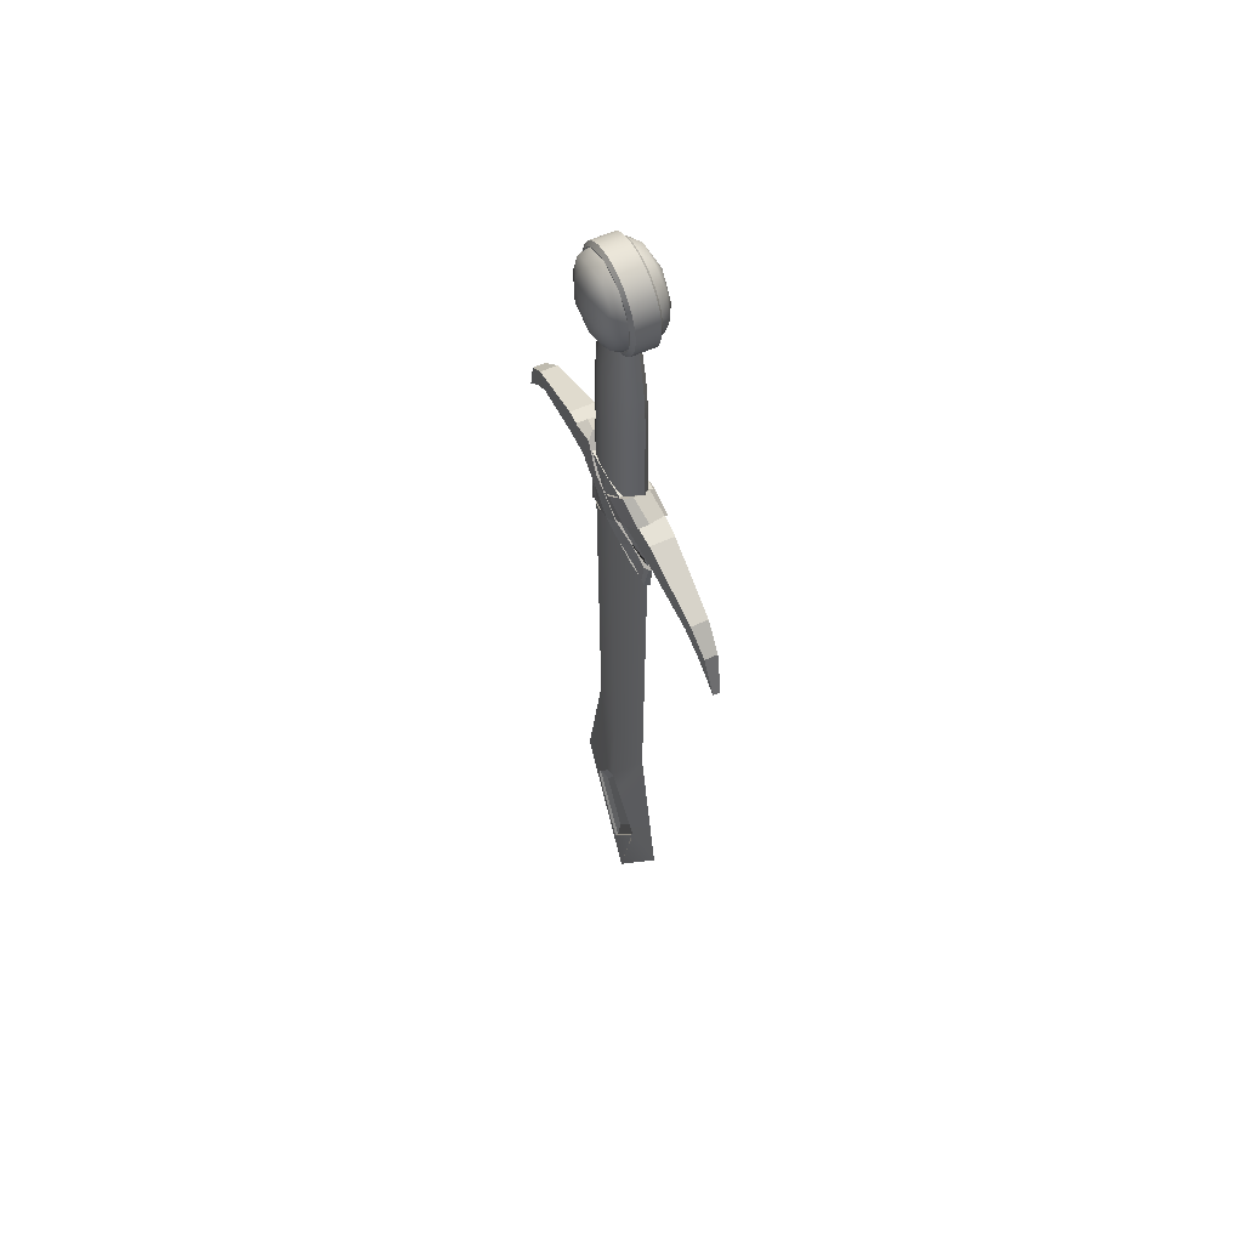
<metadata>
{"format":"obj","ext":"obj","renderer":"f3d","projection":"perspective","resolution":1024,"background":"white","views":[{"elev":57.9,"azim":-115.8,"up":"+Z"}]}
</metadata>
<code>
g default
v 1.29 -1e-06 10.94
v -1.29 0 10.94
v 0 0 -7.006
v 0 0.281 10.94
v 0 -0.281 10.94
v 1.925 -1e-06 -3.228
v -1.925 1e-06 -3.228
v 1.157 0 0.7736
v -1.157 0 0.7736
v 0 -0.03812 -1.831
v 0.7445 -0.03812 -3.245
v -0.7445 -0.03812 -3.245
v 0 -0.03812 -4.596
v -1.024 -0.1649 -3.247
v -0.994 -0.1759 -3.19
v 0 -0.1792 -5.105
v 1.024 -0.1649 -3.247
v 0.994 -0.1759 -3.19
v 0 0.02882 -1.831
v 0.7445 0.02882 -3.245
v -0.7445 0.02883 -3.245
v 0 0.02882 -4.596
v -1.024 0.1649 -3.247
v -0.994 0.1759 -3.19
v 0 0.1792 -5.105
v 1.024 0.1649 -3.247
v 0.994 0.1759 -3.19
v -0.3492 0.2538 -1.965
v 1.024 -0.1057 -3.247
v -1.024 -0.1057 -3.247
v 0 -0.1057 -5.105
v 1.024 0.1057 -3.247
v -1.024 0.1057 -3.247
v 0 0.1057 -5.105
v -0.3046 -0.2476 -1.88
v 0.3046 -0.257 -1.88
v 0.3046 -0.1057 -1.88
v -0.3046 -0.1057 -1.88
v 0 -0.244 -1.647
v 0.3046 0.2476 -1.88
v -0.3046 0.257 -1.88
v 0.3046 0.1057 -1.88
v -0.3046 0.1057 -1.88
v 0 0.25 -1.605
v 0 -0.1713 0.7851
v 0 0.2079 0.8041
v -4.475 0.08542 9.16
v -4.475 -0.08541 9.16
v -1.895 0.2905 10.62
v -1.895 -0.2905 10.62
v -1.895 0.2905 11.28
v -1.895 -0.2905 11.28
v -3.379 -0.2037 10.23
v -3.609 0.2037 10.63
v -3.379 0.2037 10.23
v -3.609 -0.2037 10.63
v -3.879 -0.1526 9.843
v -4.156 0.1526 10.13
v -3.879 0.1526 9.843
v -4.156 -0.1526 10.13
v 4.475 0.08541 9.16
v 4.475 -0.08542 9.16
v 1.895 0.2905 10.62
v 0 0.3905 10.87
v 0 -0.3905 10.87
v 1.895 -0.2905 10.62
v 0 0.3905 11.53
v 1.895 0.2905 11.28
v 1.895 -0.2905 11.28
v 0 -0.3905 11.53
v 3.379 -0.2037 10.23
v 3.609 0.2037 10.63
v 3.379 0.2037 10.23
v 3.609 -0.2037 10.63
v 3.879 -0.1526 9.843
v 4.156 0.1526 10.13
v 3.879 0.1526 9.843
v 4.156 -0.1526 10.13
v -0.1899 -0.3738 11.45
v -0.1291 -0.2542 16
v -0.5407 -0.3169 11.45
v -0.3677 -0.2155 16
v -0.8092 -0.2117 11.45
v -0.5502 -0.144 16
v -0.9545 -0.07435 11.45
v -0.6491 -0.05056 16
v -0.9545 0.07435 11.45
v -0.6491 0.05056 16
v -0.8092 0.2117 11.45
v -0.5502 0.144 16
v -0.5407 0.3169 11.45
v -0.3677 0.2155 16
v -0.1899 0.3738 11.45
v -0.1291 0.2542 16
v 0.1899 0.3738 11.45
v 0.1291 0.2542 16
v 0.5407 0.3169 11.45
v 0.3677 0.2155 16
v 0.8092 0.2117 11.45
v 0.5502 0.144 16
v 0.9545 0.07435 11.45
v 0.6491 0.05056 16
v 0.9545 -0.07435 11.45
v 0.6491 -0.05056 16
v 0.8092 -0.2117 11.45
v 0.5502 -0.144 16
v 0.5407 -0.3169 11.45
v 0.3677 -0.2155 16
v 0.1899 -0.3738 11.45
v 0.1291 -0.2542 16
v -0.1853 -0.3648 12.45
v -0.5277 -0.3093 12.45
v -0.7898 -0.2067 12.45
v -0.9316 -0.07257 12.45
v -0.9316 0.07257 12.45
v -0.7898 0.2067 12.45
v -0.5277 0.3093 12.45
v -0.1853 0.3648 12.45
v 0.1853 0.3648 12.45
v 0.5277 0.3093 12.45
v 0.7898 0.2067 12.45
v 0.9316 0.07257 12.45
v 0.9316 -0.07257 12.45
v 0.7898 -0.2067 12.45
v 0.5277 -0.3093 12.45
v 0.1853 -0.3648 12.45
v -0.1815 -0.3574 14.08
v -0.517 -0.303 14.08
v -0.7737 -0.2024 14.08
v -0.9126 -0.07108 14.08
v -0.9126 0.07109 14.08
v -0.7737 0.2024 14.08
v -0.517 0.303 14.08
v -0.1815 0.3574 14.08
v 0.1815 0.3574 14.08
v 0.517 0.303 14.08
v 0.7737 0.2024 14.08
v 0.9126 0.07109 14.08
v 0.9126 -0.07109 14.08
v 0.7737 -0.2024 14.08
v 0.517 -0.303 14.08
v 0.1815 -0.3574 14.08
v -0.1717 -0.3381 14.78
v -0.4891 -0.2866 14.78
v -0.732 -0.1915 14.78
v -0.8634 -0.06725 14.78
v -0.8634 0.06725 14.78
v -0.732 0.1915 14.78
v -0.4891 0.2866 14.78
v -0.1717 0.3381 14.78
v 0.1717 0.3381 14.78
v 0.4891 0.2866 14.78
v 0.732 0.1915 14.78
v 0.8634 0.06725 14.78
v 0.8634 -0.06725 14.78
v 0.732 -0.1915 14.78
v 0.4891 -0.2866 14.78
v 0.1717 -0.3381 14.78
v 0 0.332 15.94
v 0 -0.332 15.94
v -0.1885 0.332 15.96
v -0.1885 -0.332 15.96
v -0.3697 0.332 16.02
v -0.3697 -0.332 16.02
v -0.5367 0.332 16.11
v -0.5367 -0.332 16.11
v -0.6831 0.332 16.23
v -0.6831 -0.332 16.23
v -0.8033 0.332 16.37
v -0.8033 -0.332 16.37
v -0.8926 0.332 16.54
v -0.8926 -0.332 16.54
v -0.9476 0.332 16.72
v -0.9476 -0.332 16.72
v -0.9661 0.332 16.91
v -0.9661 -0.332 16.91
v -0.9476 0.332 17.1
v -0.9476 -0.332 17.1
v -0.8926 0.332 17.28
v -0.8926 -0.332 17.28
v -0.8033 0.332 17.45
v -0.8033 -0.332 17.45
v -0.6831 0.332 17.59
v -0.6831 -0.332 17.59
v -0.5367 0.332 17.71
v -0.5367 -0.332 17.71
v -0.3697 0.332 17.8
v -0.3697 -0.332 17.8
v -0.1885 0.332 17.86
v -0.1885 -0.332 17.86
v 0 0.332 17.88
v 0 -0.332 17.88
v 0.1885 0.332 17.86
v 0.1885 -0.332 17.86
v 0.3697 0.332 17.8
v 0.3697 -0.332 17.8
v 0.5367 0.332 17.71
v 0.5367 -0.332 17.71
v 0.6831 0.332 17.59
v 0.6831 -0.332 17.59
v 0.8033 0.332 17.45
v 0.8033 -0.332 17.45
v 0.8926 0.332 17.28
v 0.8926 -0.332 17.28
v 0.9476 0.332 17.1
v 0.9476 -0.332 17.1
v 0.9661 0.332 16.91
v 0.9661 -0.332 16.91
v 0.9476 0.332 16.72
v 0.9476 -0.332 16.72
v 0.8926 0.332 16.54
v 0.8926 -0.332 16.54
v 0.8033 0.332 16.37
v 0.8033 -0.332 16.37
v 0.6831 0.332 16.23
v 0.6831 -0.332 16.23
v 0.5367 0.332 16.11
v 0.5367 -0.332 16.11
v 0.3697 0.332 16.02
v 0.3697 -0.332 16.02
v 0.1885 0.332 15.96
v 0.1885 -0.332 15.96
v 0 -0.332 15.86
v -0.2052 -0.332 15.88
v -0.4025 -0.332 15.94
v -0.5844 -0.332 16.04
v -0.7438 -0.332 16.17
v -0.8746 -0.332 16.33
v -0.9718 -0.332 16.51
v -1.032 -0.332 16.71
v -1.052 -0.332 16.91
v -1.032 -0.332 17.12
v -0.9718 -0.332 17.31
v -0.8746 -0.332 17.5
v -0.7438 -0.332 17.65
v -0.5844 -0.332 17.79
v -0.4025 -0.332 17.88
v -0.2052 -0.332 17.94
v 0 -0.332 17.96
v 0.2052 -0.332 17.94
v 0.4025 -0.332 17.88
v 0.5844 -0.332 17.79
v 0.7438 -0.332 17.65
v 0.8746 -0.332 17.5
v 0.9718 -0.332 17.31
v 1.032 -0.332 17.12
v 1.052 -0.332 16.91
v 1.032 -0.332 16.71
v 0.9718 -0.332 16.51
v 0.8746 -0.332 16.33
v 0.7438 -0.332 16.17
v 0.5844 -0.332 16.04
v 0.4025 -0.332 15.94
v 0.2052 -0.332 15.88
v 0 -0.2735 15.77
v -0.2219 -0.2735 15.8
v -0.4353 -0.2735 15.86
v -0.632 -0.2735 15.97
v -0.8044 -0.2735 16.11
v -0.9459 -0.2735 16.28
v -1.051 -0.2735 16.48
v -1.116 -0.2735 16.69
v -1.138 -0.2735 16.91
v -1.116 -0.2735 17.13
v -1.051 -0.2735 17.35
v -0.9459 -0.2735 17.54
v -0.8044 -0.2735 17.72
v -0.632 -0.2735 17.86
v -0.4353 -0.2735 17.96
v -0.2219 -0.2735 18.03
v 0 -0.2735 18.05
v 0.2219 -0.2735 18.03
v 0.4353 -0.2735 17.96
v 0.632 -0.2735 17.86
v 0.8044 -0.2735 17.72
v 0.9459 -0.2735 17.54
v 1.051 -0.2735 17.35
v 1.116 -0.2735 17.13
v 1.138 -0.2735 16.91
v 1.116 -0.2735 16.69
v 1.051 -0.2735 16.48
v 0.9459 -0.2735 16.28
v 0.8044 -0.2735 16.11
v 0.632 -0.2735 15.97
v 0.4353 -0.2735 15.86
v 0.2219 -0.2735 15.8
v 0 0.332 15.87
v 0 0.2606 15.77
v -0.2219 0.2606 15.8
v -0.2028 0.332 15.89
v -0.4353 0.2606 15.86
v -0.3977 0.332 15.95
v -0.632 0.2606 15.97
v -0.5774 0.332 16.05
v -0.8044 0.2606 16.11
v -0.7349 0.332 16.18
v -0.9459 0.2606 16.28
v -0.8641 0.332 16.33
v -1.051 0.2606 16.48
v -0.9602 0.332 16.51
v -1.116 0.2606 16.69
v -1.019 0.332 16.71
v -1.138 0.2606 16.91
v -1.039 0.332 16.91
v -1.116 0.2606 17.13
v -1.019 0.332 17.11
v -1.051 0.2606 17.35
v -0.9602 0.332 17.31
v -0.9459 0.2606 17.54
v -0.8641 0.332 17.49
v -0.8044 0.2606 17.72
v -0.7349 0.332 17.65
v -0.632 0.2606 17.86
v -0.5774 0.332 17.78
v -0.4353 0.2606 17.96
v -0.3977 0.332 17.87
v -0.2219 0.2606 18.03
v -0.2028 0.332 17.93
v 0 0.2606 18.05
v 0 0.332 17.95
v 0.2219 0.2606 18.03
v 0.2028 0.332 17.93
v 0.4353 0.2606 17.96
v 0.3977 0.332 17.87
v 0.632 0.2606 17.86
v 0.5774 0.332 17.78
v 0.8044 0.2606 17.72
v 0.7349 0.332 17.65
v 0.9459 0.2606 17.54
v 0.8641 0.332 17.49
v 1.051 0.2606 17.35
v 0.9602 0.332 17.31
v 1.116 0.2606 17.13
v 1.019 0.332 17.11
v 1.138 0.2606 16.91
v 1.039 0.332 16.91
v 1.116 0.2606 16.69
v 1.019 0.332 16.71
v 1.051 0.2606 16.48
v 0.9602 0.332 16.51
v 0.9459 0.2606 16.28
v 0.8641 0.332 16.33
v 0.8044 0.2606 16.11
v 0.7349 0.332 16.18
v 0.632 0.2606 15.97
v 0.5774 0.332 16.05
v 0.4353 0.2606 15.86
v 0.3977 0.332 15.95
v 0.2219 0.2606 15.8
v 0.2028 0.332 15.89
v -0.2941 -0.5264 17.82
v 0.7699 -0.5264 17.47
v 0.7699 -0.5264 16.35
v -0.2941 -0.5264 16.01
v -0.9516 -0.5264 16.91
v 0 -0.8259 16.91
v -1.012 -0.2842 17.24
v -1.012 -0.2842 16.58
v 0 -0.2842 17.98
v -0.6254 -0.2842 17.77
v 1.012 -0.2842 17.24
v 0.6254 -0.2842 17.77
v 0.6254 -0.2842 16.05
v 1.012 -0.2842 16.58
v -0.6254 -0.2842 16.05
v 0 -0.2842 15.85
v -0.7322 -0.569 17.44
v 0.2797 -0.569 17.77
v 0.9051 -0.569 16.91
v 0.2797 -0.569 16.05
v -0.7322 -0.569 16.38
v -0.1728 -0.745 17.44
v -0.5594 -0.745 16.91
v 0.4525 -0.745 17.24
v 0.4525 -0.745 16.58
v -0.1728 -0.745 16.38
v -0.2941 0.5264 16.01
v 0.7699 0.5264 16.35
v 0.7699 0.5264 17.47
v -0.2941 0.5264 17.82
v -0.9516 0.5264 16.91
v 0 0.8259 16.91
v -1.012 0.2842 16.58
v -1.012 0.2842 17.24
v 0 0.2842 15.85
v -0.6254 0.2842 16.05
v 1.012 0.2842 16.58
v 0.6254 0.2842 16.05
v 0.6254 0.2842 17.77
v 1.012 0.2842 17.24
v -0.6254 0.2842 17.77
v 0 0.2842 17.98
v -0.7322 0.569 16.38
v 0.2797 0.569 16.05
v 0.9051 0.569 16.91
v 0.2797 0.569 17.77
v -0.7322 0.569 17.44
v -0.1728 0.745 16.38
v -0.5594 0.745 16.91
v 0.4525 0.745 16.58
v 0.4525 0.745 17.24
v -0.1728 0.745 17.44
v -1.196 0.09487 9.57
v -0.8271 0.1634 9.101
v -0.9011 0.186 9.921
v -0.4552 0.2594 9.48
v -0.4613 0.3536 10.35
v -0.02191 0.36 9.898
v 0.02553 0.3998 10.82
v 0.4552 0.3695 10.39
v 0.3195 0.4336 11.11
v 0.9144 0.3937 10.82
v 0.819 0.3596 11.6
v 1.49 0.3434 11.38
v 0.9603 0.1887 11.74
v 1.486 0.07372 11.39
v 0.8387 -0.212 11.59
v 1.409 -0.289 11.4
v 0.7168 -0.3913 11.38
v 1.401 -0.3855 11.17
v 0.4563 -0.4219 11.18
v 1.071 -0.3863 10.85
v 0.02151 -0.4423 10.82
v 0.6361 -0.3561 10.55
v -0.4645 -0.2818 10.34
v -0.02534 -0.322 9.897
v -0.9143 -0.1778 9.898
v -0.4799 -0.2136 9.446
v -1.224 -0.1112 9.629
v -0.8171 -0.1516 9.124
v -1.357 0.02292 9.502
v -1.279 0.09126 9.539
v -1.171 0.09616 8.952
v -1.296 0.1005 8.876
v -1.3 -0.0994 9.542
v -1.367 -0.04218 9.494
v -1.324 -0.04262 8.848
v -0.9834 -0.09121 9.016
v 1.293 0.08847 10.47
v 0.9084 0.1583 9.883
v 0.7395 0.1814 10.64
v 0.5131 0.2564 10.03
v 0.5012 0.2922 10.69
v 0.04771 0.3462 10.14
v 0.5005 -0.3293 10.68
v -0.09832 -0.3225 9.991
v 0.8779 -0.2998 10.64
v 0.5372 -0.2167 10.01
v 1.278 -0.1177 10.48
v 0.8936 -0.1565 9.874
v 1.455 0.0157 10.42
v 1.377 0.08443 10.45
v 1.265 0.08934 9.858
v 1.391 0.09304 9.794
v 1.397 -0.1063 10.45
v 1.465 -0.04946 10.41
v 1.419 -0.05026 9.766
v 1.038 -0.09708 9.825
v 1.192 0.08847 9.563
v 0.8204 0.1583 9.096
v 0.8993 0.1814 9.915
v 0.4512 0.2564 9.477
v 0.4629 0.2922 10.34
v 0.02089 0.3462 9.898
v -0.02089 0.3852 10.82
v -0.4532 0.3363 10.39
v -0.313 0.4357 11.11
v -0.9098 0.3985 10.82
v -0.8099 0.3646 11.61
v -1.483 0.3514 11.39
v -0.975 0.1944 11.76
v -1.479 0.08171 11.4
v -0.8561 -0.2276 11.62
v -1.43 -0.2813 11.42
v -0.7126 -0.4125 11.38
v -1.354 -0.4036 11.23
v -0.4396 -0.4596 11.21
v -1.033 -0.4214 10.9
v -0.01693 -0.501 10.89
v -0.6428 -0.3982 10.56
v 0.4631 -0.3676 10.34
v 0.02107 -0.3225 9.898
v 0.9107 -0.1826 9.892
v 0.4734 -0.2167 9.443
v 1.219 -0.1177 9.621
v 0.8091 -0.1565 9.119
v 1.352 0.0157 9.494
v 1.275 0.08443 9.531
v 1.163 0.08934 8.945
v 1.287 0.09304 8.868
v 1.294 -0.1063 9.535
v 1.361 -0.04946 9.486
v 1.315 -0.05026 8.84
v 0.9749 -0.09708 9.01
v -1.293 0.08847 10.47
v -0.9084 0.1583 9.883
v -0.8564 0.223 10.65
v -0.5131 0.2564 10.03
v -0.5012 0.2922 10.69
v -0.04771 0.3462 10.14
v -0.5309 -0.3293 10.76
v -0.04797 -0.3225 10.14
v -0.8198 -0.1453 10.66
v -0.5372 -0.2167 10.01
v -1.32 -0.1177 10.52
v -0.8936 -0.1565 9.874
v -1.455 0.0157 10.42
v -1.377 0.08443 10.45
v -1.265 0.08934 9.858
v -1.391 0.09304 9.794
v -1.397 -0.1063 10.45
v -1.465 -0.04946 10.41
v -1.419 -0.05026 9.766
v -1.07 -0.09708 9.858
g Sword:Mesh
f 18 36 37 29 17
f 17 29 31 16
f 31 30 14 16
f 35 15 14 30 38
f 13 11 10 12
f 40 27 26 32 42
f 25 34 32 26
f 23 33 34 25
f 24 28 41 43 33 23
f 22 21 19 20
f 11 13 31 29
f 13 12 30 31
f 22 20 32 34
f 21 22 34 33
f 29 37 10 11
f 30 12 10 38
f 19 21 33 43
f 32 20 19 42
f 38 39 35
f 36 39 37
f 39 38 10
f 37 39 10
f 42 44 40
f 19 44 42
f 43 41 44
f 44 19 43
f 14 15 7 3 16
f 9 45 5 2
f 4 46 9 2
f 3 7 24 23 25
f 26 27 6 3 25
f 16 3 6 18 17
f 9 46 44 41 28 24 7
f 5 45 8 1
f 35 39 45 9 7 15
f 8 46 4 1
f 8 45 39 36 18 6
f 40 44 46 8 6 27
f 59 57 48 47
f 59 47 58
f 53 50 52 56
f 50 65 70 52
f 64 49 51 67
f 54 56 52 51
f 51 52 70 67
f 64 65 50 49
f 58 60 56 54
f 57 53 56 60
f 49 55 54 51
f 49 50 53 55
f 48 57 60
f 47 48 60 58
f 55 59 58 54
f 55 53 57 59
f 77 61 62 75
f 77 76 61
f 71 74 69 66
f 66 69 70 65
f 64 67 68 63
f 72 68 69 74
f 68 67 70 69
f 64 63 66 65
f 76 72 74 78
f 75 78 74 71
f 63 68 72 73
f 63 73 71 66
f 62 78 75
f 61 76 78 62
f 73 72 76 77
f 73 77 75 71
f 111 112 81 79
f 112 113 83 81
f 113 114 85 83
f 114 115 87 85
f 115 116 89 87
f 116 117 91 89
f 117 118 93 91
f 118 119 95 93
f 119 120 97 95
f 120 121 99 97
f 121 122 101 99
f 122 123 103 101
f 123 124 105 103
f 124 125 107 105
f 125 126 109 107
f 158 110 80 143
f 109 126 111 79
f 141 142 126 125
f 140 141 125 124
f 139 140 124 123
f 138 139 123 122
f 137 138 122 121
f 136 137 121 120
f 135 136 120 119
f 134 135 119 118
f 133 134 118 117
f 132 133 117 116
f 131 132 116 115
f 130 131 115 114
f 129 130 114 113
f 128 129 113 112
f 127 128 112 111
f 143 144 128 127
f 144 145 129 128
f 145 146 130 129
f 146 147 131 130
f 147 148 132 131
f 148 149 133 132
f 149 150 134 133
f 150 151 135 134
f 151 152 136 135
f 152 153 137 136
f 153 154 138 137
f 154 155 139 138
f 155 156 140 139
f 156 157 141 140
f 157 158 142 141
f 126 142 127 111
f 108 110 158 157
f 106 108 157 156
f 104 106 156 155
f 102 104 155 154
f 100 102 154 153
f 98 100 153 152
f 96 98 152 151
f 94 96 151 150
f 92 94 150 149
f 90 92 149 148
f 88 90 148 147
f 86 88 147 146
f 84 86 146 145
f 82 84 145 144
f 80 82 144 143
f 142 158 143 127
f 224 225 257 256
f 225 226 258 257
f 226 227 259 258
f 227 228 260 259
f 228 229 261 260
f 229 230 262 261
f 230 231 263 262
f 231 232 264 263
f 232 233 265 264
f 233 234 266 265
f 234 235 267 266
f 235 236 268 267
f 236 237 269 268
f 237 238 270 269
f 238 239 271 270
f 239 240 272 271
f 240 241 273 272
f 241 242 274 273
f 242 243 275 274
f 243 244 276 275
f 244 245 277 276
f 245 246 278 277
f 246 247 279 278
f 247 248 280 279
f 248 249 281 280
f 249 250 282 281
f 250 251 283 282
f 251 252 284 283
f 252 253 285 284
f 253 254 286 285
f 254 223 255 286
f 349 286 255 288
f 291 257 258 293
f 293 258 259 295
f 295 259 260 297
f 297 260 261 299
f 299 261 262 301
f 301 262 263 303
f 303 263 264 305
f 305 264 265 307
f 307 265 266 309
f 309 266 267 311
f 311 267 268 313
f 313 268 269 315
f 315 269 270 317
f 317 270 271 319
f 319 271 272 321
f 321 272 273 323
f 323 273 274 325
f 325 274 275 327
f 327 275 276 329
f 329 276 277 331
f 331 277 278 333
f 333 278 279 335
f 335 279 280 337
f 337 280 281 339
f 339 281 282 341
f 341 282 283 343
f 343 283 284 345
f 345 284 285 347
f 347 285 286 349
f 289 256 257 291
f 222 160 223 254
f 220 222 254 253
f 218 220 253 252
f 216 218 252 251
f 214 216 251 250
f 212 214 250 249
f 210 212 249 248
f 208 210 248 247
f 206 208 247 246
f 204 206 246 245
f 202 204 245 244
f 200 202 244 243
f 198 200 243 242
f 196 198 242 241
f 194 196 241 240
f 192 194 240 239
f 190 192 239 238
f 188 190 238 237
f 186 188 237 236
f 184 186 236 235
f 182 184 235 234
f 180 182 234 233
f 178 180 233 232
f 176 178 232 231
f 174 176 231 230
f 172 174 230 229
f 170 172 229 228
f 168 170 228 227
f 166 168 227 226
f 164 166 226 225
f 162 164 225 224
f 160 162 224 223
f 159 221 350 287
f 221 219 348 350
f 219 217 346 348
f 217 215 344 346
f 215 213 342 344
f 213 211 340 342
f 211 209 338 340
f 209 207 336 338
f 207 205 334 336
f 205 203 332 334
f 203 201 330 332
f 201 199 328 330
f 199 197 326 328
f 197 195 324 326
f 195 193 322 324
f 193 191 320 322
f 191 189 318 320
f 189 187 316 318
f 187 185 314 316
f 185 183 312 314
f 183 181 310 312
f 181 179 308 310
f 179 177 306 308
f 177 175 304 306
f 175 173 302 304
f 173 171 300 302
f 171 169 298 300
f 169 167 296 298
f 167 165 294 296
f 165 163 292 294
f 163 161 290 292
f 161 159 287 290
f 223 224 256 255
f 288 289 290 287
f 289 291 292 290
f 291 293 294 292
f 293 295 296 294
f 295 297 298 296
f 297 299 300 298
f 299 301 302 300
f 301 303 304 302
f 303 305 306 304
f 305 307 308 306
f 307 309 310 308
f 309 311 312 310
f 311 313 314 312
f 313 315 316 314
f 315 317 318 316
f 317 319 320 318
f 319 321 322 320
f 321 323 324 322
f 323 325 326 324
f 325 327 328 326
f 327 329 330 328
f 329 331 332 330
f 331 333 334 332
f 333 335 336 334
f 335 337 338 336
f 337 339 340 338
f 339 341 342 340
f 341 343 344 342
f 343 345 346 344
f 345 347 348 346
f 347 349 350 348
f 349 288 287 350
f 288 255 256 289
f 351 367 372
f 352 368 374
f 353 369 375
f 354 370 376
f 355 371 373
f 373 376 356
f 373 371 376
f 371 354 376
f 376 375 356
f 376 370 375
f 370 353 375
f 375 374 356
f 375 369 374
f 369 352 374
f 374 372 356
f 374 368 372
f 368 351 372
f 372 373 356
f 372 367 373
f 367 355 373
f 358 371 355
f 358 365 371
f 365 354 371
f 366 370 354
f 366 363 370
f 363 353 370
f 364 369 353
f 364 361 369
f 361 352 369
f 362 368 352
f 362 359 368
f 359 351 368
f 360 367 351
f 360 357 367
f 357 355 367
f 365 366 354
f 363 364 353
f 361 362 352
f 359 360 351
f 357 358 355
f 377 393 398
f 378 394 400
f 379 395 401
f 380 396 402
f 381 397 399
f 399 402 382
f 399 397 402
f 397 380 402
f 402 401 382
f 402 396 401
f 396 379 401
f 401 400 382
f 401 395 400
f 395 378 400
f 400 398 382
f 400 394 398
f 394 377 398
f 398 399 382
f 398 393 399
f 393 381 399
f 384 397 381
f 384 391 397
f 391 380 397
f 392 396 380
f 392 389 396
f 389 379 396
f 390 395 379
f 390 387 395
f 387 378 395
f 388 394 378
f 388 385 394
f 385 377 394
f 386 393 377
f 386 383 393
f 383 381 393
f 391 392 380
f 389 390 379
f 387 388 378
f 385 386 377
f 383 384 381
f 431 436 435 429 427 425 423 421 419 417 415 413 411 409 407 405 403 432
f 404 403 405 406
f 406 405 407 408
f 408 407 409 410
f 410 409 411 412
f 412 411 413 414
f 414 413 415 416
f 416 415 417 418
f 418 417 419 420
f 420 419 421 422
f 422 421 423 424
f 424 423 425 426
f 426 425 427 428
f 428 427 429 430
f 430 429 435 438
f 433 404 406 408 410 412 414 416 418 420 422 424 426 428 430 438 437 434
f 433 432 403 404
f 433 434 431 432
f 437 438 435 436
f 436 431 434 437
f 440 442 441 439
f 442 444 443 441
f 446 448 447 445
f 448 450 449 447
f 450 458 455 449
f 453 440 439 452
f 453 452 451 454
f 457 456 455 458
f 456 457 454 451
f 439 441 443 445 447 449 455 456 451 452
f 442 440 453 454 457 458 450 448 446 444
f 487 488 459 461 463 465 467 469 471 473 475 477 479 481 483 485 491 492
f 460 462 461 459
f 462 464 463 461
f 464 466 465 463
f 466 468 467 465
f 468 470 469 467
f 470 472 471 469
f 472 474 473 471
f 474 476 475 473
f 480 482 481 479
f 482 484 483 481
f 484 486 485 483
f 486 494 491 485
f 489 490 493 494 486 484 482 480 478 476 474 472 470 468 466 464 462 460
f 489 460 459 488
f 489 488 487 490
f 493 492 491 494
f 492 493 490 487
f 476 478 477 475
f 477 478 480 479
f 496 495 497 498
f 498 497 499 500
f 498 500 502 504 506 514 513 510 509 496
f 502 501 503 504
f 504 503 505 506
f 506 505 511 514
f 495 508 507 512 511 505 503 501 499 497
f 509 508 495 496
f 509 510 507 508
f 513 514 511 512
f 512 507 510 513

</code>
